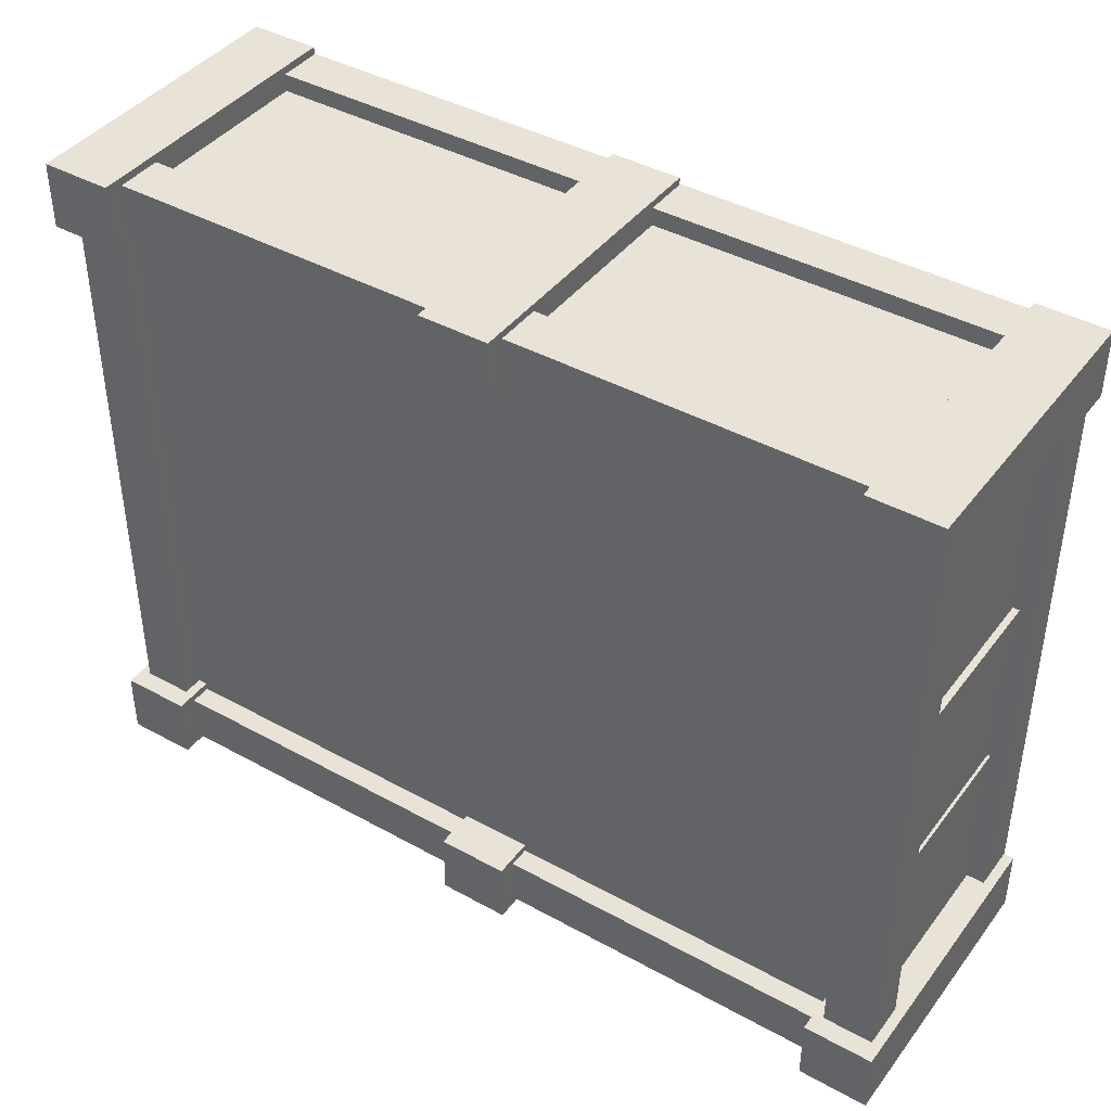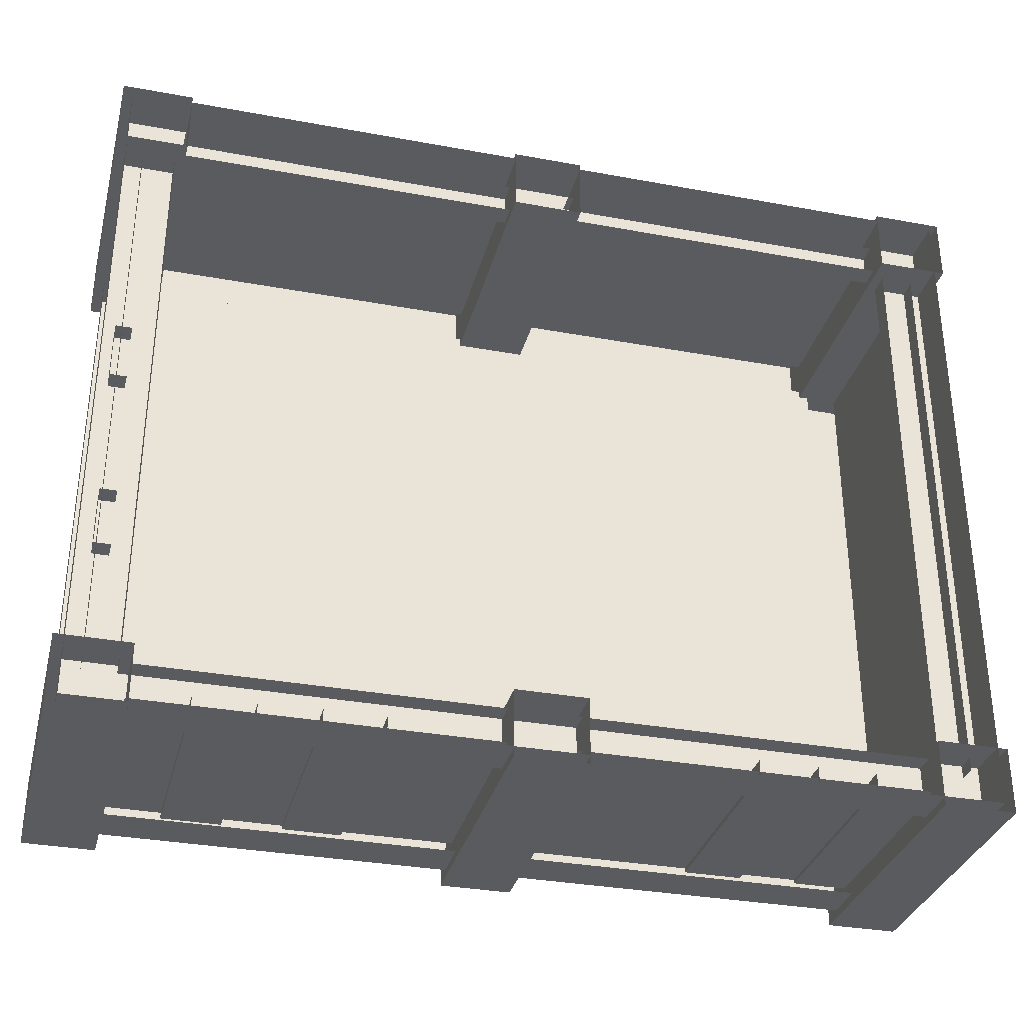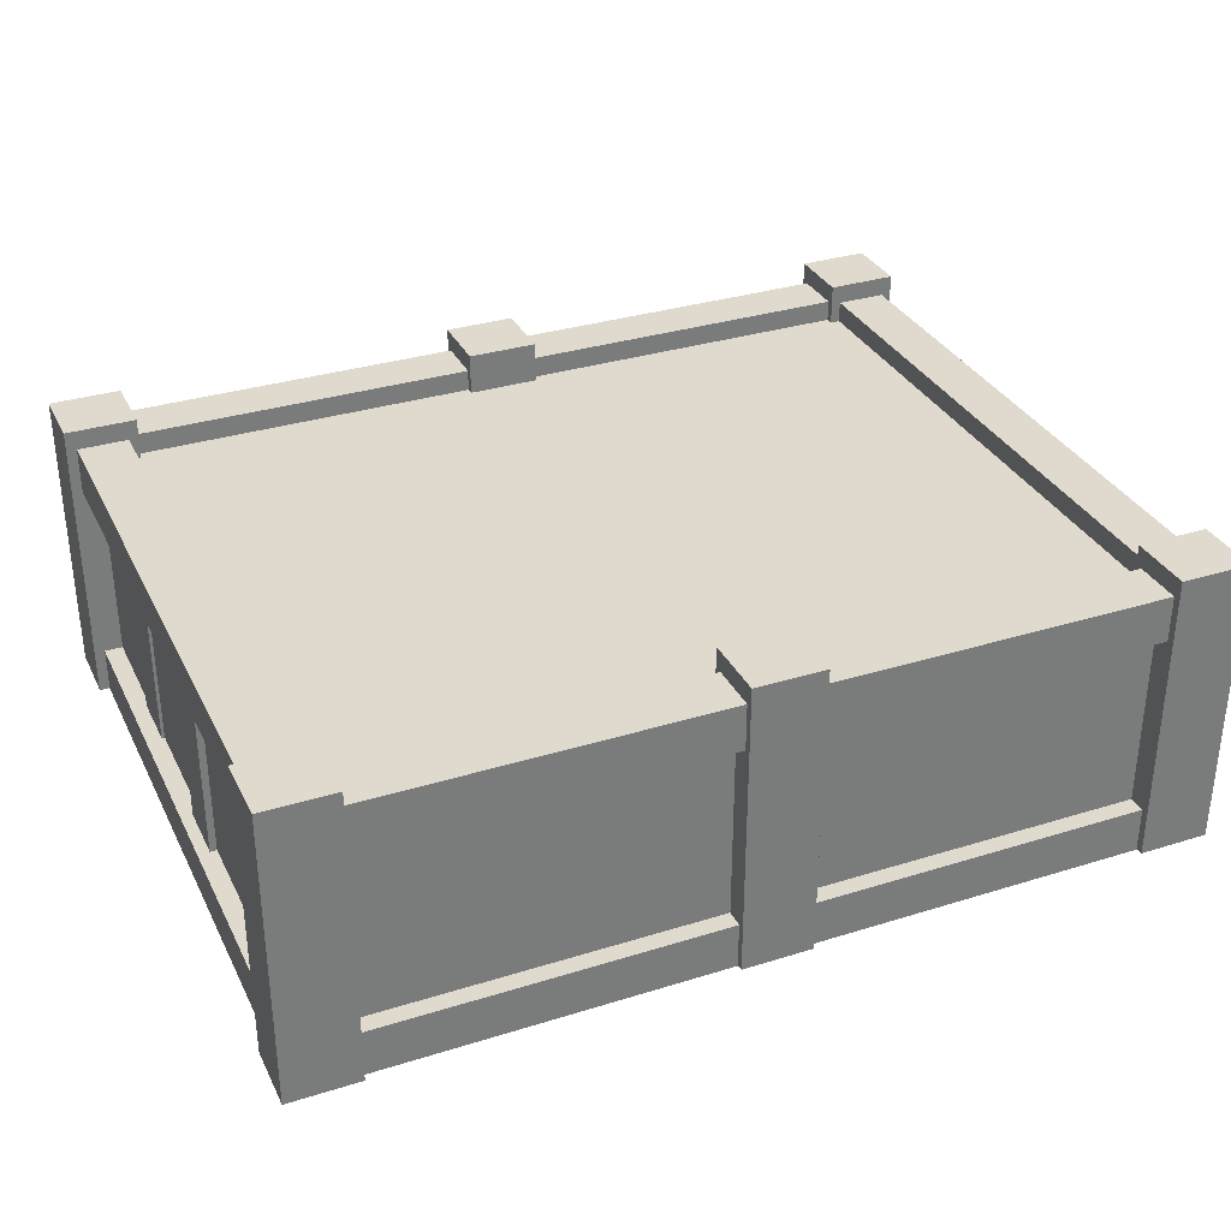
<metadata>
{"format":"obj","ext":"obj","renderer":"f3d","projection":"perspective","resolution":1024,"background":"white","views":[{"elev":41.5,"azim":33.8,"up":"+Y"},{"elev":-33.0,"azim":165.7,"up":"+Y"},{"elev":32.8,"azim":156.7,"up":"+Z"}]}
</metadata>
<code>
g Uptown_STR_Garden_02
v 2.211 -0.02947 0.2049
v 2.211 -0.02947 1.832
v 2.599 -0.02947 1.832
v 2.599 -0.02947 0.2049
v 2.599 -0.02947 0.2049
v 2.599 -0.02947 1.832
v 2.599 0.3346 1.832
v 2.599 0.3346 0.2049
v 2.599 0.3346 0.2049
v 2.599 0.3346 1.832
v 2.211 0.3346 1.832
v 2.211 0.3346 0.2049
v 2.211 0.3346 0.2049
v 2.211 0.3346 1.832
v 2.211 -0.02947 1.832
v 2.211 -0.02947 0.2049
v 2.599 0.3346 1.832
v 2.599 -0.02947 1.832
v 2.211 -0.02947 1.832
v 2.211 0.3346 1.832
v 4.473 -0.02947 0.2049
v 4.473 -0.02947 1.832
v 4.861 -0.02947 1.832
v 4.861 -0.02947 0.2049
v 4.861 -0.02947 0.2049
v 4.861 -0.02947 1.832
v 4.861 0.3346 1.832
v 4.861 0.3346 0.2049
v 4.861 0.3346 0.2049
v 4.861 0.3346 1.832
v 4.473 0.3346 1.832
v 4.473 0.3346 0.2049
v 4.473 0.3346 0.2049
v 4.473 0.3346 1.832
v 4.473 -0.02947 1.832
v 4.473 -0.02947 0.2049
v 4.861 0.3346 1.832
v 4.861 -0.02947 1.832
v 4.473 -0.02947 1.832
v 4.473 0.3346 1.832
v 4.473 3.511 0.2049
v 4.473 3.511 1.832
v 4.861 3.511 1.832
v 4.861 3.511 0.2049
v 4.861 3.511 0.2049
v 4.861 3.511 1.832
v 4.861 3.875 1.832
v 4.861 3.875 0.2049
v 4.861 3.875 0.2049
v 4.861 3.875 1.832
v 4.473 3.875 1.832
v 4.473 3.875 0.2049
v 4.473 3.875 0.2049
v 4.473 3.875 1.832
v 4.473 3.511 1.832
v 4.473 3.511 0.2049
v 4.861 3.875 1.832
v 4.861 3.511 1.832
v 4.473 3.511 1.832
v 4.473 3.875 1.832
v -0.05308 -0.02947 0.2049
v -0.05308 -0.02947 1.832
v 0.335 -0.02947 1.832
v 0.335 -0.02947 0.2049
v 0.335 -0.02947 0.2049
v 0.335 -0.02947 1.832
v 0.335 0.3346 1.832
v 0.335 0.3346 0.2049
v 0.335 0.3346 0.2049
v 0.335 0.3346 1.832
v -0.05308 0.3346 1.832
v -0.05308 0.3346 0.2049
v -0.05308 0.3346 0.2049
v -0.05308 0.3346 1.832
v -0.05308 -0.02947 1.832
v -0.05308 -0.02947 0.2049
v 0.335 0.3346 1.832
v 0.335 -0.02947 1.832
v -0.05308 -0.02947 1.832
v -0.05308 0.3346 1.832
v -0.05308 3.511 0.2049
v -0.05308 3.511 1.832
v 0.335 3.511 1.832
v 0.335 3.511 0.2049
v 0.335 3.511 0.2049
v 0.335 3.511 1.832
v 0.335 3.875 1.832
v 0.335 3.875 0.2049
v 0.335 3.875 0.2049
v 0.335 3.875 1.832
v -0.05308 3.875 1.832
v -0.05308 3.875 0.2049
v -0.05308 3.875 0.2049
v -0.05308 3.875 1.832
v -0.05308 3.511 1.832
v -0.05308 3.511 0.2049
v 0.335 3.875 1.832
v 0.335 3.511 1.832
v -0.05308 3.511 1.832
v -0.05308 3.875 1.832
v 3.524 0.1077 0.3426
v 3.205 0.1077 0.3426
v 3.205 0.1077 1.579
v 3.524 0.1077 1.579
v 4.484 0.1077 0.3426
v 4.164 0.1077 0.3426
v 4.164 0.1077 1.579
v 4.484 0.1077 1.579
v 4.164 0.1077 0.3426
v 3.844 0.1077 0.3426
v 3.844 0.1077 1.579
v 4.164 0.1077 1.579
v 3.844 0.1077 0.3426
v 3.524 0.1077 0.3426
v 3.524 0.1077 1.579
v 3.844 0.1077 1.579
v 2.565 0.1077 1.579
v 2.885 0.1077 1.579
v 2.885 0.1077 0.3426
v 2.565 0.1077 0.3426
v 2.885 0.1077 1.579
v 3.205 0.1077 1.579
v 3.205 0.1077 0.3426
v 2.885 0.1077 0.3426
v 1.275 0.1077 0.3426
v 0.9555 0.1077 0.3426
v 0.9555 0.1077 1.579
v 1.275 0.1077 1.579
v 2.235 0.1077 0.3426
v 1.915 0.1077 0.3426
v 1.915 0.1077 1.579
v 2.235 0.1077 1.579
v 1.915 0.1077 0.3426
v 1.595 0.1077 0.3426
v 1.595 0.1077 1.579
v 1.915 0.1077 1.579
v 1.595 0.1077 0.3426
v 1.275 0.1077 0.3426
v 1.275 0.1077 1.579
v 1.595 0.1077 1.579
v 0.3159 0.1077 1.579
v 0.6357 0.1077 1.579
v 0.6357 0.1077 0.3426
v 0.3159 0.1077 0.3426
v 0.6357 0.1077 1.579
v 0.9555 0.1077 1.579
v 0.9555 0.1077 0.3426
v 0.6357 0.1077 0.3426
v 2.589 3.871 0.2049
v 2.589 3.871 1.832
v 2.201 3.871 1.832
v 2.201 3.871 0.2049
v 2.201 3.871 0.2049
v 2.201 3.871 1.832
v 2.201 3.507 1.832
v 2.201 3.507 0.2049
v 2.201 3.507 0.2049
v 2.201 3.507 1.832
v 2.589 3.507 1.832
v 2.589 3.507 0.2049
v 2.589 3.507 0.2049
v 2.589 3.507 1.832
v 2.589 3.871 1.832
v 2.589 3.871 0.2049
v 2.201 3.507 1.832
v 2.201 3.871 1.832
v 2.589 3.871 1.832
v 2.589 3.507 1.832
v 1.275 3.733 0.3426
v 1.595 3.733 0.3426
v 1.595 3.733 1.579
v 1.275 3.733 1.579
v 0.3159 3.733 0.3426
v 0.6357 3.733 0.3426
v 0.6357 3.733 1.579
v 0.3159 3.733 1.579
v 0.6357 3.733 0.3426
v 0.9555 3.733 0.3426
v 0.9555 3.733 1.579
v 0.6357 3.733 1.579
v 0.9555 3.733 0.3426
v 1.275 3.733 0.3426
v 1.275 3.733 1.579
v 0.9555 3.733 1.579
v 2.235 3.733 1.579
v 1.915 3.733 1.579
v 1.915 3.733 0.3426
v 2.235 3.733 0.3426
v 1.915 3.733 1.579
v 1.595 3.733 1.579
v 1.595 3.733 0.3426
v 1.915 3.733 0.3426
v 3.524 3.733 0.3426
v 3.844 3.733 0.3426
v 3.844 3.733 1.579
v 3.524 3.733 1.579
v 2.565 3.733 0.3426
v 2.885 3.733 0.3426
v 2.885 3.733 1.579
v 2.565 3.733 1.579
v 2.885 3.733 0.3426
v 3.205 3.733 0.3426
v 3.205 3.733 1.579
v 2.885 3.733 1.579
v 3.205 3.733 0.3426
v 3.524 3.733 0.3426
v 3.524 3.733 1.579
v 3.205 3.733 1.579
v 4.484 3.733 1.579
v 4.164 3.733 1.579
v 4.164 3.733 0.3426
v 4.484 3.733 0.3426
v 4.164 3.733 1.579
v 3.844 3.733 1.579
v 3.844 3.733 0.3426
v 4.164 3.733 0.3426
v 4.704 1.279 0.3472
v 4.704 0.9497 0.3472
v 4.704 0.9497 1.62
v 4.704 1.279 1.62
v 4.704 2.266 0.3472
v 4.704 1.937 0.3472
v 4.704 1.937 1.62
v 4.704 2.266 1.62
v 4.704 1.937 0.3472
v 4.704 1.608 0.3472
v 4.704 1.608 1.62
v 4.704 1.937 1.62
v 4.704 1.608 0.3472
v 4.704 1.279 0.3472
v 4.704 1.279 1.62
v 4.704 1.608 1.62
v 4.704 0.2915 1.62
v 4.704 0.6206 1.62
v 4.704 0.6206 0.3472
v 4.704 0.2915 0.3472
v 4.704 0.6206 1.62
v 4.704 0.9497 1.62
v 4.704 0.9497 0.3472
v 4.704 0.6206 0.3472
v 4.704 2.595 0.3472
v 4.704 2.266 0.3472
v 4.704 2.266 1.62
v 4.704 2.595 1.62
v 4.704 3.253 0.3472
v 4.704 2.924 0.3472
v 4.704 2.924 1.62
v 4.704 3.253 1.62
v 4.704 2.924 0.3472
v 4.704 2.595 0.3472
v 4.704 2.595 1.62
v 4.704 2.924 1.62
v 4.704 3.583 0.3472
v 4.704 3.253 0.3472
v 4.704 3.253 1.62
v 4.704 3.583 1.62
v 0.09508 2.569 0.3472
v 0.09508 2.898 0.3472
v 0.09508 2.898 1.62
v 0.09508 2.569 1.62
v 0.09508 1.582 0.3472
v 0.09508 1.911 0.3472
v 0.09508 1.911 1.62
v 0.09508 1.582 1.62
v 0.09508 1.911 0.3472
v 0.09508 2.24 0.3472
v 0.09508 2.24 1.62
v 0.09508 1.911 1.62
v 0.09508 2.24 0.3472
v 0.09508 2.569 0.3472
v 0.09508 2.569 1.62
v 0.09508 2.24 1.62
v 0.09508 3.556 1.62
v 0.09508 3.227 1.62
v 0.09508 3.227 0.3472
v 0.09508 3.556 0.3472
v 0.09508 3.227 1.62
v 0.09508 2.898 1.62
v 0.09508 2.898 0.3472
v 0.09508 3.227 0.3472
v 0.09508 1.252 0.3472
v 0.09508 1.582 0.3472
v 0.09508 1.582 1.62
v 0.09508 1.252 1.62
v 0.09508 0.5942 0.3472
v 0.09508 0.9233 0.3472
v 0.09508 0.9233 1.62
v 0.09508 0.5942 1.62
v 0.09508 0.9233 0.3472
v 0.09508 1.252 0.3472
v 0.09508 1.252 1.62
v 0.09508 0.9233 1.62
v 0.09508 0.2651 0.3472
v 0.09508 0.5942 0.3472
v 0.09508 0.5942 1.62
v 0.09508 0.2651 1.62
v 2.404 0.01542 1.724
v 0.003676 0.01542 1.724
v 0.2812 0.2929 1.724
v 2.404 0.2929 1.724
v 0.003676 0.01542 1.724
v 0.003676 3.831 1.724
v 0.2812 3.554 1.724
v 0.2812 0.2929 1.724
v 2.404 0.2929 1.724
v 0.2812 0.2929 1.724
v 0.2812 0.2929 1.606
v 2.404 0.2929 1.606
v 0.2812 0.2929 1.724
v 0.2812 3.554 1.724
v 0.2812 3.554 1.606
v 0.2812 0.2929 1.606
v 2.404 0.01542 1.724
v 2.404 0.2929 1.724
v 4.527 0.2929 1.724
v 4.804 0.01542 1.724
v 4.527 0.2929 1.724
v 2.404 0.2929 1.724
v 2.404 0.2929 1.606
v 4.527 0.2929 1.606
v 4.804 0.01542 1.724
v 4.804 0.01542 1.469
v 2.404 0.01542 1.469
v 2.404 0.01542 1.724
v 0.003676 0.01542 1.724
v 0.003676 0.01542 1.469
v 0.003676 3.831 1.469
v 0.003676 3.831 1.724
v 2.404 0.01542 1.724
v 2.404 0.01542 1.469
v 0.003676 0.01542 1.469
v 0.003676 0.01542 1.724
v 0.2812 3.554 1.724
v 0.003676 3.831 1.724
v 2.404 3.831 1.724
v 2.404 3.554 1.724
v 0.2812 3.554 1.606
v 0.2812 3.554 1.724
v 2.404 3.554 1.724
v 2.404 3.554 1.606
v 2.404 3.831 1.724
v 4.804 3.831 1.724
v 4.527 3.554 1.724
v 2.404 3.554 1.724
v 2.404 3.554 1.606
v 2.404 3.554 1.724
v 4.527 3.554 1.724
v 4.527 3.554 1.606
v 2.404 3.831 1.469
v 4.804 3.831 1.469
v 4.804 3.831 1.724
v 2.404 3.831 1.724
v 0.003676 3.831 1.469
v 2.404 3.831 1.469
v 2.404 3.831 1.724
v 0.003676 3.831 1.724
v 4.804 3.831 1.724
v 4.804 0.01542 1.724
v 4.527 0.2929 1.724
v 4.527 3.554 1.724
v 4.527 3.554 1.724
v 4.527 0.2929 1.724
v 4.527 0.2929 1.606
v 4.527 3.554 1.606
v 4.804 3.831 1.724
v 4.804 3.831 1.469
v 4.804 0.01542 1.469
v 4.804 0.01542 1.724
v 2.404 0.01542 0.4525
v 0.003676 0.01542 0.4525
v 0.2812 0.2929 0.4525
v 2.404 0.2929 0.4525
v 0.003676 0.01542 0.4525
v 0.003676 3.831 0.4525
v 0.2812 3.554 0.4525
v 0.2812 0.2929 0.4525
v 2.404 0.2929 0.4525
v 0.2812 0.2929 0.4525
v 0.2812 0.2929 0.3347
v 2.404 0.2929 0.3347
v 0.2812 0.2929 0.4525
v 0.2812 3.554 0.4525
v 0.2812 3.554 0.3347
v 0.2812 0.2929 0.3347
v 2.404 0.01542 0.4525
v 2.404 0.2929 0.4525
v 4.527 0.2929 0.4525
v 4.804 0.01542 0.4525
v 4.527 0.2929 0.4525
v 2.404 0.2929 0.4525
v 2.404 0.2929 0.3347
v 4.527 0.2929 0.3347
v 4.804 0.01542 0.4525
v 4.804 0.01542 0.1982
v 2.404 0.01542 0.1982
v 2.404 0.01542 0.4525
v 0.003676 0.01542 0.4525
v 0.003676 0.01542 0.1982
v 0.003676 3.831 0.1982
v 0.003676 3.831 0.4525
v 2.404 0.01542 0.4525
v 2.404 0.01542 0.1982
v 0.003676 0.01542 0.1982
v 0.003676 0.01542 0.4525
v 0.2812 3.554 0.4525
v 0.003676 3.831 0.4525
v 2.404 3.831 0.4525
v 2.404 3.554 0.4525
v 0.2812 3.554 0.3347
v 0.2812 3.554 0.4525
v 2.404 3.554 0.4525
v 2.404 3.554 0.3347
v 2.404 3.831 0.4525
v 4.804 3.831 0.4525
v 4.527 3.554 0.4525
v 2.404 3.554 0.4525
v 2.404 3.554 0.3347
v 2.404 3.554 0.4525
v 4.527 3.554 0.4525
v 4.527 3.554 0.3347
v 2.404 3.831 0.1982
v 4.804 3.831 0.1982
v 4.804 3.831 0.4525
v 2.404 3.831 0.4525
v 0.003676 3.831 0.1982
v 2.404 3.831 0.1982
v 2.404 3.831 0.4525
v 0.003676 3.831 0.4525
v 4.804 3.831 0.4525
v 4.804 0.01542 0.4525
v 4.527 0.2929 0.4525
v 4.527 3.554 0.4525
v 4.527 3.554 0.4525
v 4.527 0.2929 0.4525
v 4.527 0.2929 0.3347
v 4.527 3.554 0.3347
v 4.804 3.831 0.4525
v 4.804 3.831 0.1982
v 4.804 0.01542 0.1982
v 4.804 0.01542 0.4525
v 3.524 0.08755 0.3426
v 3.205 0.08755 0.3426
v 3.205 0.08755 1.579
v 3.524 0.08755 1.579
v 3.524 0.08755 1.579
v 3.524 0.1762 1.579
v 3.524 0.1762 0.3426
v 3.524 0.08755 0.3426
v 3.205 0.08755 0.3426
v 3.205 0.1762 0.3426
v 3.205 0.1762 1.579
v 3.205 0.08755 1.579
v 0.6339 0.08792 0.3426
v 0.3141 0.08792 0.3426
v 0.3141 0.08792 1.579
v 0.6339 0.08792 1.579
v 0.6339 0.08792 1.579
v 0.6339 0.1766 1.579
v 0.6339 0.1766 0.3426
v 0.6339 0.08792 0.3426
v 0.3141 0.08792 0.3426
v 0.3141 0.1766 0.3426
v 0.3141 0.1766 1.579
v 0.3141 0.08792 1.579
v 1.273 0.08462 0.3426
v 0.9535 0.08462 0.3426
v 0.9535 0.08462 1.579
v 1.273 0.08462 1.579
v 1.273 0.08462 1.579
v 1.273 0.1733 1.579
v 1.273 0.1733 0.3426
v 1.273 0.08462 0.3426
v 0.9535 0.08462 0.3426
v 0.9535 0.1733 0.3426
v 0.9535 0.1733 1.579
v 0.9535 0.08462 1.579
v 4.741 2.303 0.3426
v 4.741 1.983 0.3426
v 4.741 1.983 1.579
v 4.741 2.303 1.579
v 4.741 2.303 1.579
v 4.652 2.303 1.579
v 4.652 2.303 0.3426
v 4.741 2.303 0.3426
v 4.741 1.983 0.3426
v 4.652 1.983 0.3426
v 4.652 1.983 1.579
v 4.741 1.983 1.579
v 4.72 1.271 0.3426
v 4.72 0.9507 0.3426
v 4.72 0.9507 1.579
v 4.72 1.271 1.579
v 4.72 1.271 1.579
v 4.632 1.271 1.579
v 4.632 1.271 0.3426
v 4.72 1.271 0.3426
v 4.72 0.9507 0.3426
v 4.632 0.9507 0.3426
v 4.632 0.9507 1.579
v 4.72 0.9507 1.579
v 4.167 0.07578 0.3426
v 3.848 0.07578 0.3426
v 3.848 0.07578 1.579
v 4.167 0.07578 1.579
v 4.167 0.07578 1.579
v 4.167 0.1645 1.579
v 4.167 0.1645 0.3426
v 4.167 0.07578 0.3426
v 3.848 0.07578 0.3426
v 3.848 0.1645 0.3426
v 3.848 0.1645 1.579
v 3.848 0.07578 1.579
v 4.527 0.2929 1.606
v 0.2812 0.2929 1.606
v 0.2812 3.554 1.606
v 4.527 3.554 1.606
g Uptown_STR_Garden_02_0
f 3 2 1
f 4 3 1
f 7 6 5
f 8 7 5
f 11 10 9
f 12 11 9
f 15 14 13
f 16 15 13
f 19 18 17
f 20 19 17
f 23 22 21
f 24 23 21
f 27 26 25
f 28 27 25
f 31 30 29
f 32 31 29
f 35 34 33
f 36 35 33
f 39 38 37
f 40 39 37
f 43 42 41
f 44 43 41
f 47 46 45
f 48 47 45
f 51 50 49
f 52 51 49
f 55 54 53
f 56 55 53
f 59 58 57
f 60 59 57
f 63 62 61
f 64 63 61
f 67 66 65
f 68 67 65
f 71 70 69
f 72 71 69
f 75 74 73
f 76 75 73
f 79 78 77
f 80 79 77
f 83 82 81
f 84 83 81
f 87 86 85
f 88 87 85
f 91 90 89
f 92 91 89
f 95 94 93
f 96 95 93
f 99 98 97
f 100 99 97
f 103 102 101
f 104 103 101
f 107 106 105
f 108 107 105
f 111 110 109
f 112 111 109
f 115 114 113
f 116 115 113
f 119 118 117
f 120 119 117
f 123 122 121
f 124 123 121
f 127 126 125
f 128 127 125
f 131 130 129
f 132 131 129
f 135 134 133
f 136 135 133
f 139 138 137
f 140 139 137
f 143 142 141
f 144 143 141
f 147 146 145
f 148 147 145
f 151 150 149
f 152 151 149
f 155 154 153
f 156 155 153
f 159 158 157
f 160 159 157
f 163 162 161
f 164 163 161
f 167 166 165
f 168 167 165
f 171 170 169
f 172 171 169
f 175 174 173
f 176 175 173
f 179 178 177
f 180 179 177
f 183 182 181
f 184 183 181
f 187 186 185
f 188 187 185
f 191 190 189
f 192 191 189
f 195 194 193
f 196 195 193
f 199 198 197
f 200 199 197
f 203 202 201
f 204 203 201
f 207 206 205
f 208 207 205
f 211 210 209
f 212 211 209
f 215 214 213
f 216 215 213
f 219 218 217
f 220 219 217
f 223 222 221
f 224 223 221
f 227 226 225
f 228 227 225
f 231 230 229
f 232 231 229
f 235 234 233
f 236 235 233
f 239 238 237
f 240 239 237
f 243 242 241
f 244 243 241
f 247 246 245
f 248 247 245
f 251 250 249
f 252 251 249
f 255 254 253
f 256 255 253
f 259 258 257
f 260 259 257
f 263 262 261
f 264 263 261
f 267 266 265
f 268 267 265
f 271 270 269
f 272 271 269
f 275 274 273
f 276 275 273
f 279 278 277
f 280 279 277
f 283 282 281
f 284 283 281
f 287 286 285
f 288 287 285
f 291 290 289
f 292 291 289
f 295 294 293
f 296 295 293
f 299 298 297
f 300 299 297
f 303 302 301
f 304 303 301
f 307 306 305
f 308 307 305
f 311 310 309
f 312 311 309
f 315 314 313
f 316 315 313
f 319 318 317
f 320 319 317
f 323 322 321
f 324 323 321
f 327 326 325
f 328 327 325
f 331 330 329
f 332 331 329
f 335 334 333
f 336 335 333
f 339 338 337
f 340 339 337
f 343 342 341
f 344 343 341
f 347 346 345
f 348 347 345
f 351 350 349
f 352 351 349
f 355 354 353
f 356 355 353
f 359 358 357
f 360 359 357
f 363 362 361
f 364 363 361
f 367 366 365
f 368 367 365
f 371 370 369
f 372 371 369
f 375 374 373
f 376 375 373
f 379 378 377
f 380 379 377
f 383 382 381
f 384 383 381
f 387 386 385
f 388 387 385
f 391 390 389
f 392 391 389
f 395 394 393
f 396 395 393
f 399 398 397
f 400 399 397
f 403 402 401
f 404 403 401
f 407 406 405
f 408 407 405
f 411 410 409
f 412 411 409
f 415 414 413
f 416 415 413
f 419 418 417
f 420 419 417
f 423 422 421
f 424 423 421
f 427 426 425
f 428 427 425
f 431 430 429
f 432 431 429
f 435 434 433
f 436 435 433
f 439 438 437
f 440 439 437
f 443 442 441
f 444 443 441
f 447 446 445
f 448 447 445
f 451 450 449
f 452 451 449
f 455 454 453
f 456 455 453
f 459 458 457
f 460 459 457
f 463 462 461
f 464 463 461
f 467 466 465
f 468 467 465
f 471 470 469
f 472 471 469
f 475 474 473
f 476 475 473
f 479 478 477
f 480 479 477
f 483 482 481
f 484 483 481
f 487 486 485
f 488 487 485
f 491 490 489
f 492 491 489
f 495 494 493
f 496 495 493
f 499 498 497
f 500 499 497
f 503 502 501
f 504 503 501
f 507 506 505
f 508 507 505
f 511 510 509
f 512 511 509
g Uptown_STR_Garden_02_1
f 515 514 513
f 516 515 513

</code>
